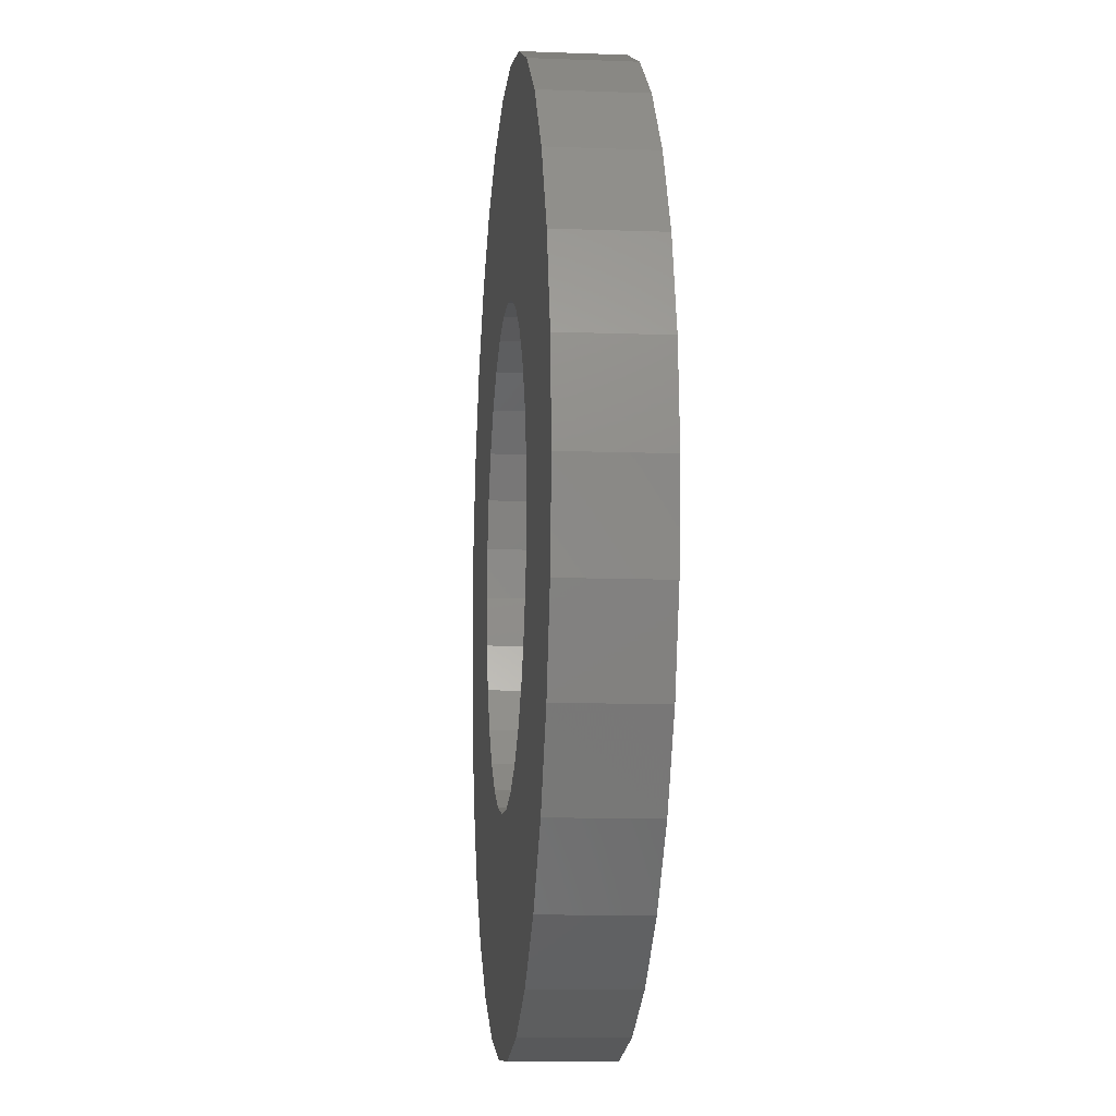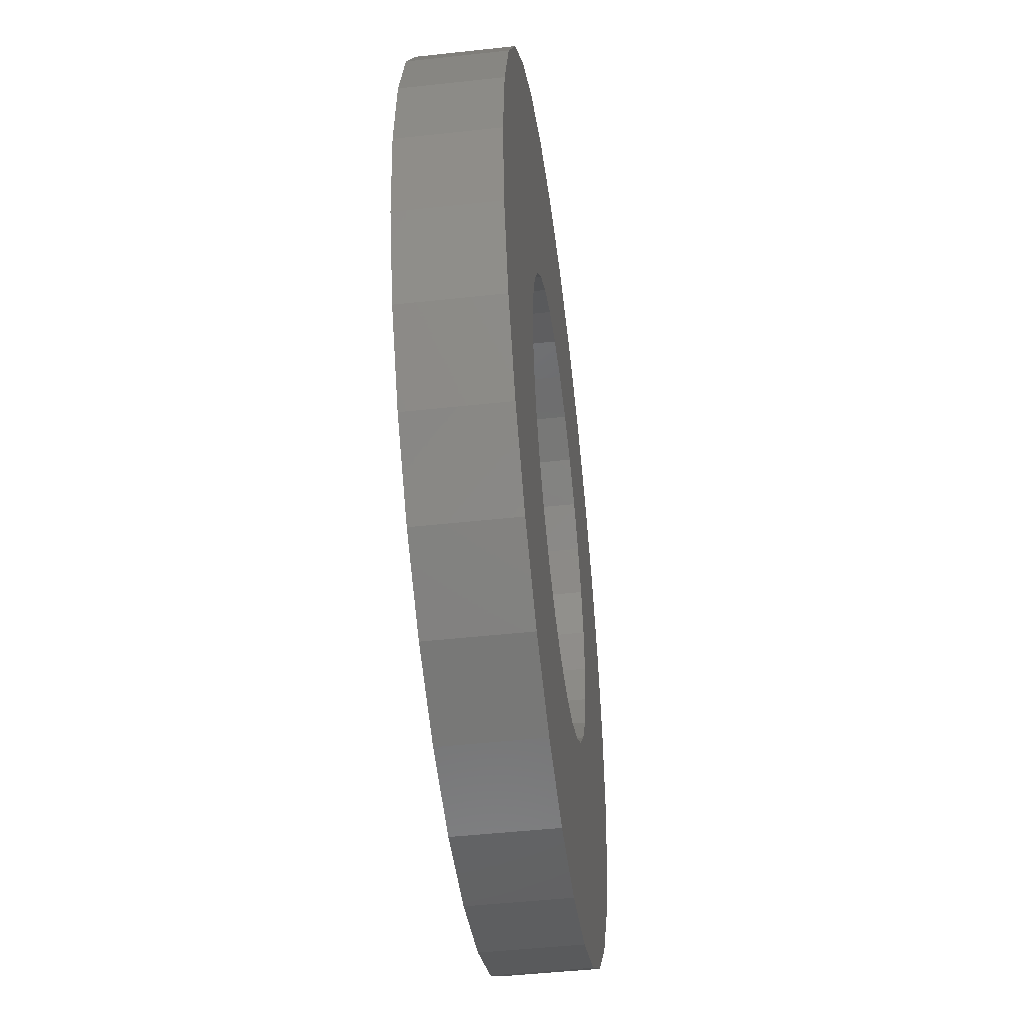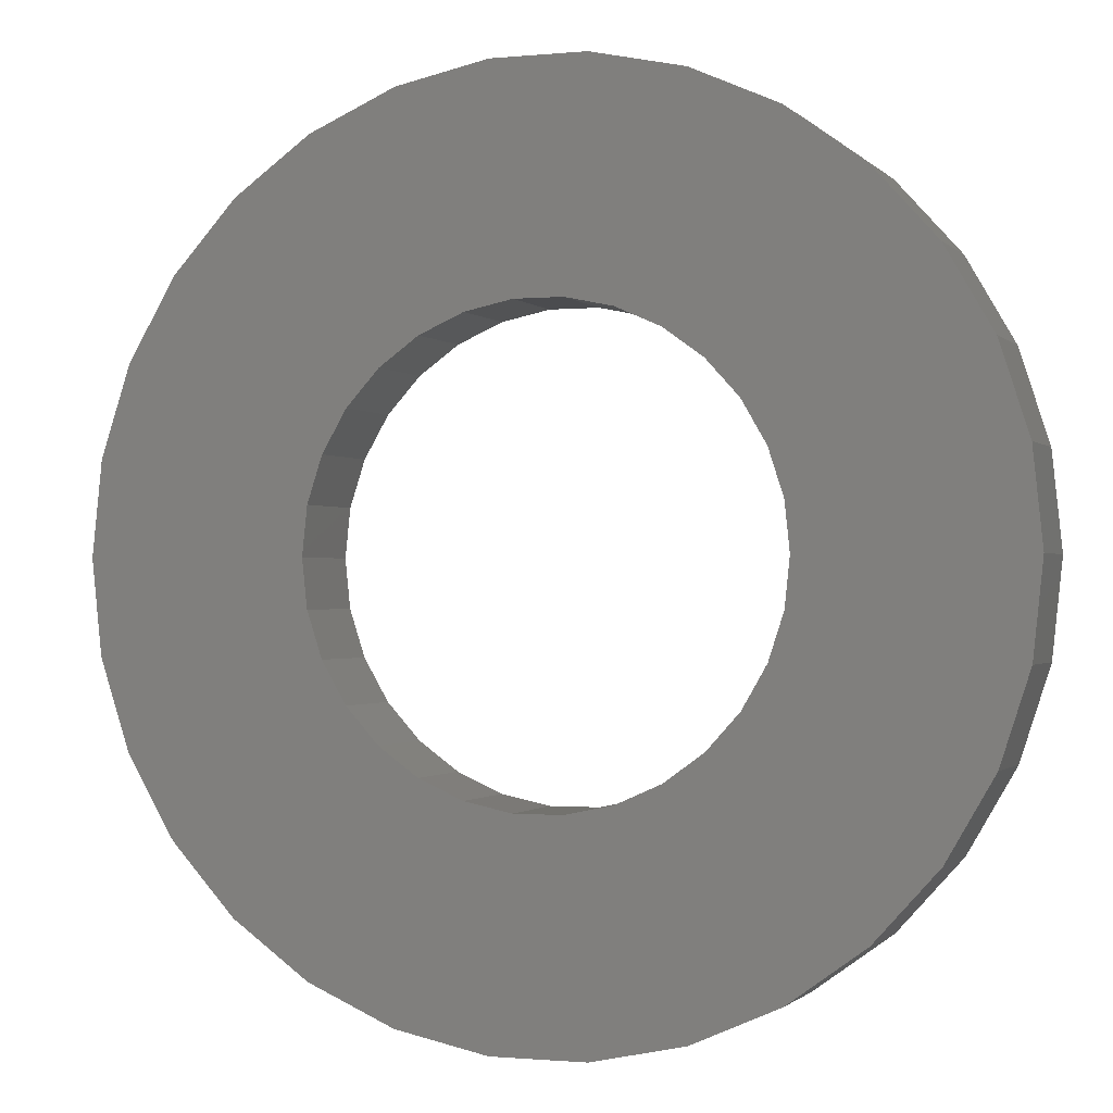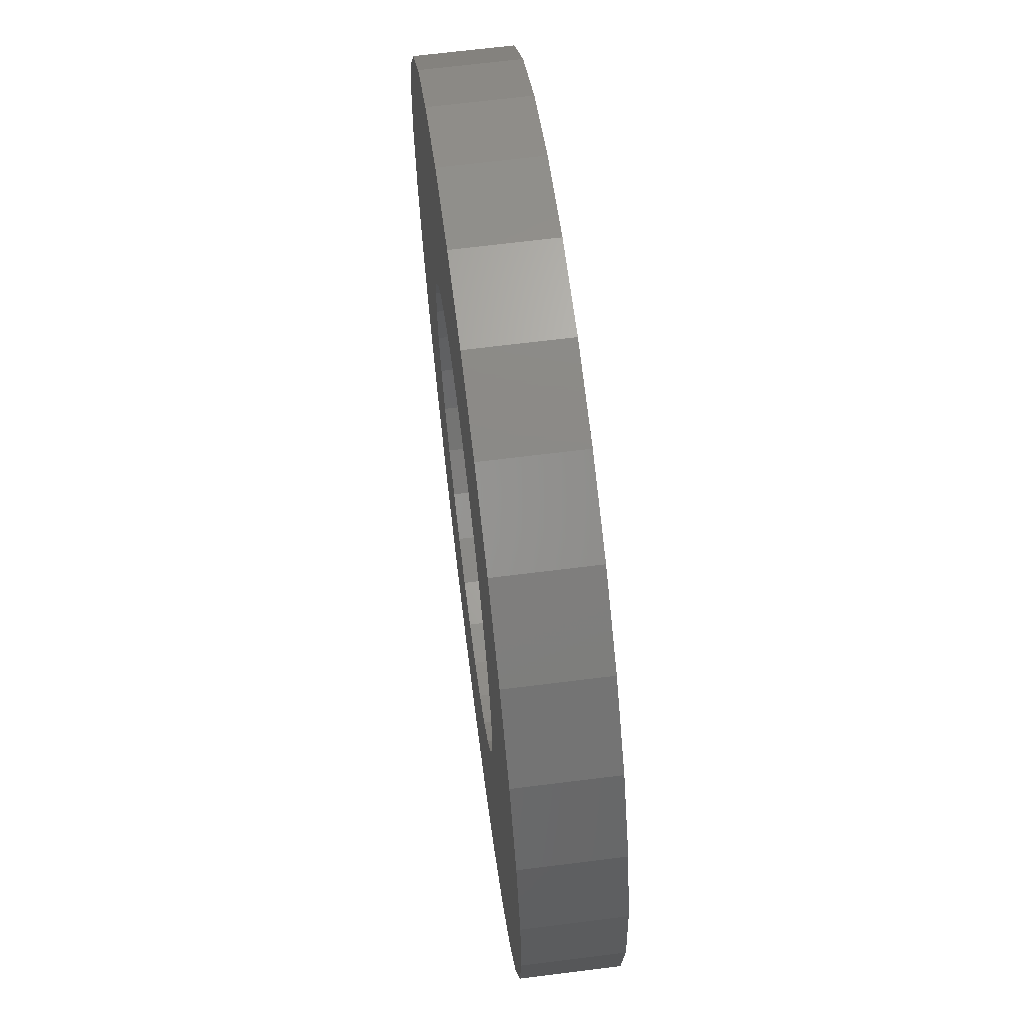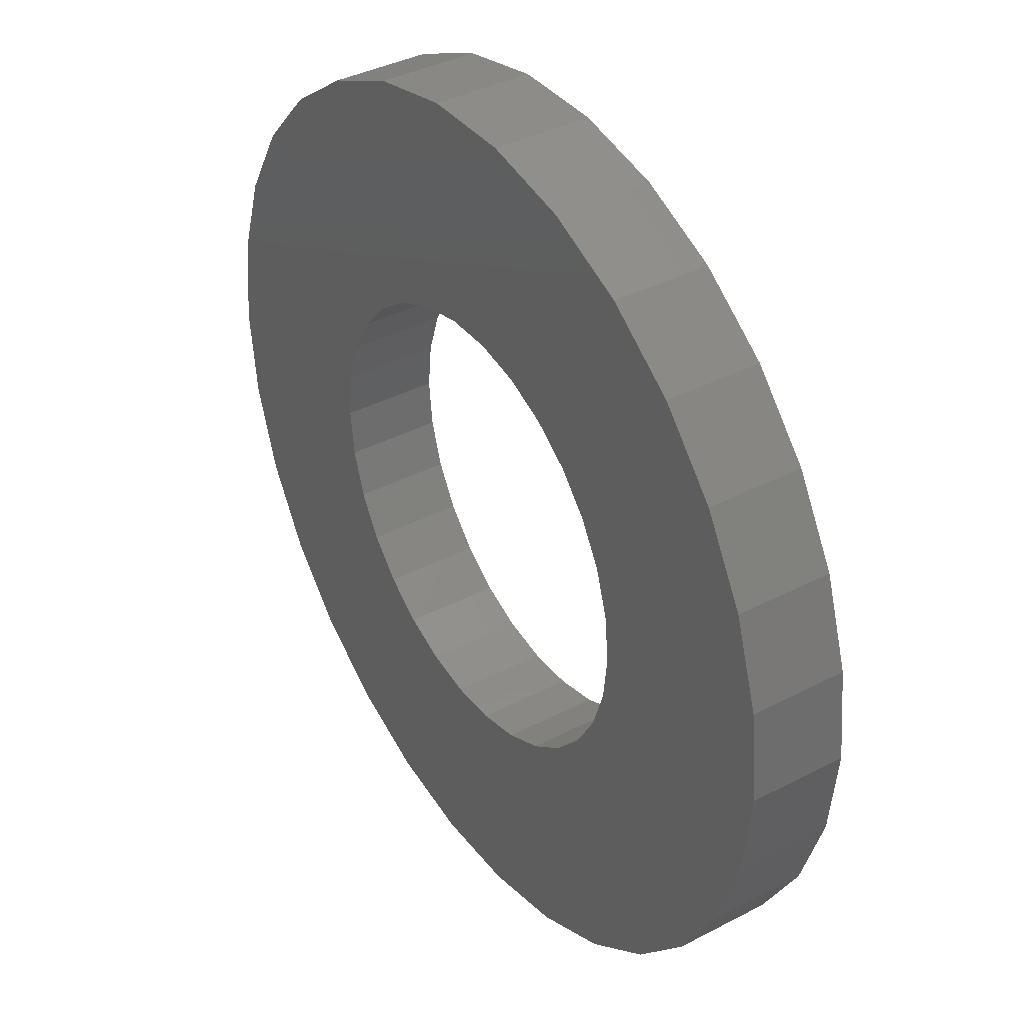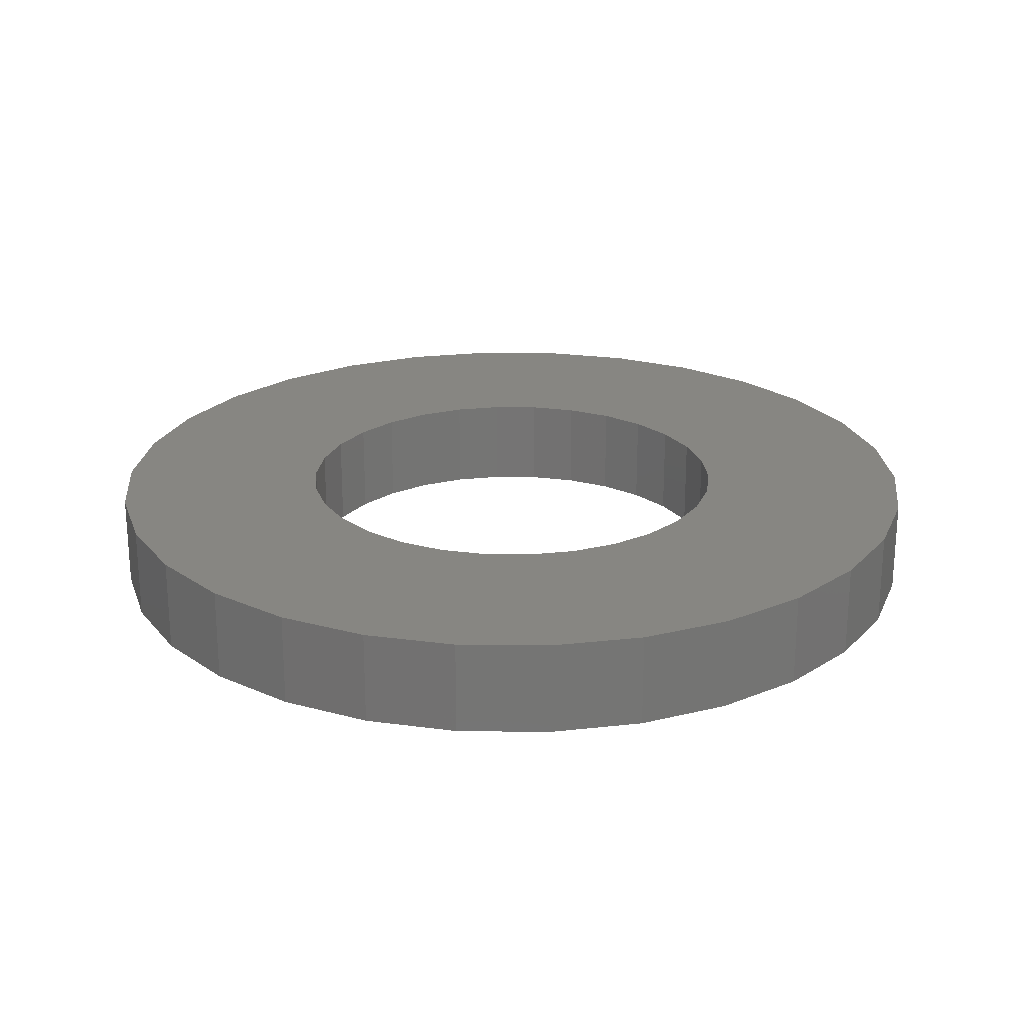
<metadata>
{"format":"stl","ext":"stl","renderer":"f3d","projection":"perspective","resolution":1024,"background":"white","views":[{"elev":-10.1,"azim":-95.5,"up":"+Y"},{"elev":-47.2,"azim":-82.9,"up":"+Y"},{"elev":-0.9,"azim":19.9,"up":"+Y"},{"elev":66.3,"azim":-97.2,"up":"+Y"},{"elev":38.2,"azim":-123.5,"up":"+Y"},{"elev":23.0,"azim":-70.9,"up":"+Z"}]}
</metadata>
<code>
# stl→obj: 120 verts, 240 faces
v -5.663 4.114 0
v -4.684 5.202 1.5
v -4.684 5.202 0
v -5.663 4.114 1.5
v 6.847 1.455 1.5
v 6.395 2.847 0
v 6.395 2.847 1.5
v 6.847 1.455 0
v 7 0 1.5
v 7 0 0
v 5.663 4.114 0
v 5.663 4.114 1.5
v 6.395 -2.847 1.5
v 6.847 -1.455 0
v 6.847 -1.455 1.5
v 6.395 -2.847 0
v -5.663 -4.114 0
v -6.395 -2.847 1.5
v -6.395 -2.847 0
v -5.663 -4.114 1.5
v -3.5 6.062 0
v -3.5 6.062 1.5
v 4.684 5.202 0
v 4.684 5.202 1.5
v 3.5 6.062 0
v 2.163 6.657 1.5
v 3.5 6.062 1.5
v 2.163 6.657 0
v 4.684 -5.202 1.5
v 5.663 -4.114 0
v 5.663 -4.114 1.5
v 4.684 -5.202 0
v -2.163 -6.657 0
v -0.7317 -6.962 1.5
v -2.163 -6.657 1.5
v -0.7317 -6.962 0
v -3.5 -6.062 0
v -3.5 -6.062 1.5
v -2.163 6.657 0
v -2.163 6.657 1.5
v -6.847 1.455 0
v -6.395 2.847 1.5
v -6.395 2.847 0
v -6.847 1.455 1.5
v 0.7317 -6.962 0
v 2.163 -6.657 1.5
v 0.7317 -6.962 1.5
v 2.163 -6.657 0
v 0.7317 6.962 1.5
v 0.7317 6.962 0
v 3.5 -6.062 1.5
v 3.5 -6.062 0
v -6.847 -1.455 1.5
v -6.847 -1.455 0
v -7 0 0
v -7 0 1.5
v -0.7317 6.962 0
v -0.7317 6.962 1.5
v 3.6 0 1.5
v 3.521 0.7485 1.5
v 3.289 1.464 1.5
v 3.521 -0.7485 1.5
v 2.912 2.116 1.5
v 3.289 -1.464 1.5
v 2.409 2.675 1.5
v 1.8 3.118 1.5
v 1.112 3.424 1.5
v 0.3763 3.58 1.5
v -0.3763 3.58 1.5
v -1.112 3.424 1.5
v -1.8 3.118 1.5
v -2.409 2.675 1.5
v -2.912 2.116 1.5
v -3.289 1.464 1.5
v 2.912 -2.116 1.5
v 2.409 -2.675 1.5
v 1.8 -3.118 1.5
v 1.112 -3.424 1.5
v 0.3763 -3.58 1.5
v -0.3763 -3.58 1.5
v -1.112 -3.424 1.5
v -1.8 -3.118 1.5
v -2.409 -2.675 1.5
v -4.684 -5.202 1.5
v -2.912 -2.116 1.5
v -3.289 -1.464 1.5
v -3.521 -0.7485 1.5
v -3.6 0 1.5
v -3.521 0.7485 1.5
v 3.6 0 0
v 3.521 -0.7485 0
v 3.289 -1.464 0
v 3.521 0.7485 0
v 2.912 -2.116 0
v 3.289 1.464 0
v 2.409 -2.675 0
v 1.8 -3.118 0
v 1.112 -3.424 0
v 0.3763 -3.58 0
v -0.3763 -3.58 0
v -1.112 -3.424 0
v -1.8 -3.118 0
v -2.409 -2.675 0
v -4.684 -5.202 0
v -2.912 -2.116 0
v -3.289 -1.464 0
v 2.912 2.116 0
v 2.409 2.675 0
v 1.8 3.118 0
v 1.112 3.424 0
v 0.3763 3.58 0
v -0.3763 3.58 0
v -1.112 3.424 0
v -1.8 3.118 0
v -2.409 2.675 0
v -2.912 2.116 0
v -3.289 1.464 0
v -3.521 0.7485 0
v -3.6 0 0
v -3.521 -0.7485 0
f 1 2 3
f 2 1 4
f 5 6 7
f 6 5 8
f 9 8 5
f 8 9 10
f 7 11 12
f 11 7 6
f 13 14 15
f 14 13 16
f 17 18 19
f 18 17 20
f 15 10 9
f 10 15 14
f 21 2 22
f 2 21 3
f 12 23 24
f 23 12 11
f 25 26 27
f 26 25 28
f 29 30 31
f 30 29 32
f 33 34 35
f 34 33 36
f 31 16 13
f 16 31 30
f 37 35 38
f 35 37 33
f 39 22 40
f 22 39 21
f 41 42 43
f 42 41 44
f 45 46 47
f 46 45 48
f 28 49 26
f 49 28 50
f 48 51 46
f 51 48 52
f 19 53 54
f 53 19 18
f 55 44 41
f 44 55 56
f 57 40 58
f 40 57 39
f 23 27 24
f 27 23 25
f 59 9 5
f 60 5 7
f 9 59 15
f 61 7 12
f 62 15 59
f 63 12 24
f 15 62 13
f 64 13 62
f 5 60 59
f 65 24 27
f 7 61 60
f 12 63 61
f 24 65 63
f 66 27 26
f 27 66 65
f 26 67 66
f 49 67 26
f 49 68 67
f 49 69 68
f 58 69 49
f 58 70 69
f 40 70 58
f 70 40 71
f 22 71 40
f 71 22 72
f 2 72 22
f 72 2 73
f 4 73 2
f 73 4 74
f 42 74 4
f 13 64 31
f 75 31 64
f 31 75 29
f 76 29 75
f 29 76 51
f 77 51 76
f 51 77 46
f 78 46 77
f 78 47 46
f 79 47 78
f 80 47 79
f 80 34 47
f 81 34 80
f 35 81 82
f 81 35 34
f 38 82 83
f 84 83 85
f 20 85 86
f 82 38 35
f 18 86 87
f 53 87 88
f 74 42 89
f 83 84 38
f 44 89 42
f 85 20 84
f 89 44 88
f 86 18 20
f 56 88 44
f 87 53 18
f 88 56 53
f 52 29 51
f 29 52 32
f 54 56 55
f 56 54 53
f 36 47 34
f 47 36 45
f 90 10 14
f 91 14 16
f 10 90 8
f 92 16 30
f 93 8 90
f 94 30 32
f 8 93 6
f 95 6 93
f 14 91 90
f 96 32 52
f 16 92 91
f 30 94 92
f 32 96 94
f 97 52 48
f 52 97 96
f 48 98 97
f 45 98 48
f 45 99 98
f 45 100 99
f 36 100 45
f 36 101 100
f 33 101 36
f 101 33 102
f 37 102 33
f 102 37 103
f 104 103 37
f 103 104 105
f 17 105 104
f 105 17 106
f 19 106 17
f 6 95 11
f 107 11 95
f 11 107 23
f 108 23 107
f 23 108 25
f 109 25 108
f 25 109 28
f 110 28 109
f 110 50 28
f 111 50 110
f 112 50 111
f 112 57 50
f 113 57 112
f 39 113 114
f 113 39 57
f 21 114 115
f 3 115 116
f 1 116 117
f 114 21 39
f 43 117 118
f 41 118 119
f 106 19 120
f 115 3 21
f 54 120 19
f 116 1 3
f 120 54 119
f 117 43 1
f 55 119 54
f 118 41 43
f 119 55 41
f 50 58 49
f 58 50 57
f 104 20 17
f 20 104 84
f 104 38 84
f 38 104 37
f 43 4 1
f 4 43 42
f 93 61 95
f 61 93 60
f 90 60 93
f 60 90 59
f 95 63 107
f 63 95 61
f 107 65 108
f 65 107 63
f 99 80 79
f 80 99 100
f 98 79 78
f 79 98 99
f 87 119 88
f 119 87 120
f 102 83 82
f 83 102 103
f 94 64 92
f 64 94 75
f 96 75 94
f 75 96 76
f 110 66 67
f 66 110 109
f 74 116 73
f 116 74 117
f 96 77 76
f 77 96 97
f 111 67 68
f 67 111 110
f 109 65 66
f 65 109 108
f 92 62 91
f 62 92 64
f 91 59 90
f 59 91 62
f 73 115 72
f 115 73 116
f 85 106 86
f 106 85 105
f 115 71 72
f 71 115 114
f 112 68 69
f 68 112 111
f 114 70 71
f 70 114 113
f 97 78 77
f 78 97 98
f 88 118 89
f 118 88 119
f 86 120 87
f 120 86 106
f 89 117 74
f 117 89 118
f 113 69 70
f 69 113 112
f 83 105 85
f 105 83 103
f 100 81 80
f 81 100 101
f 101 82 81
f 82 101 102

</code>
